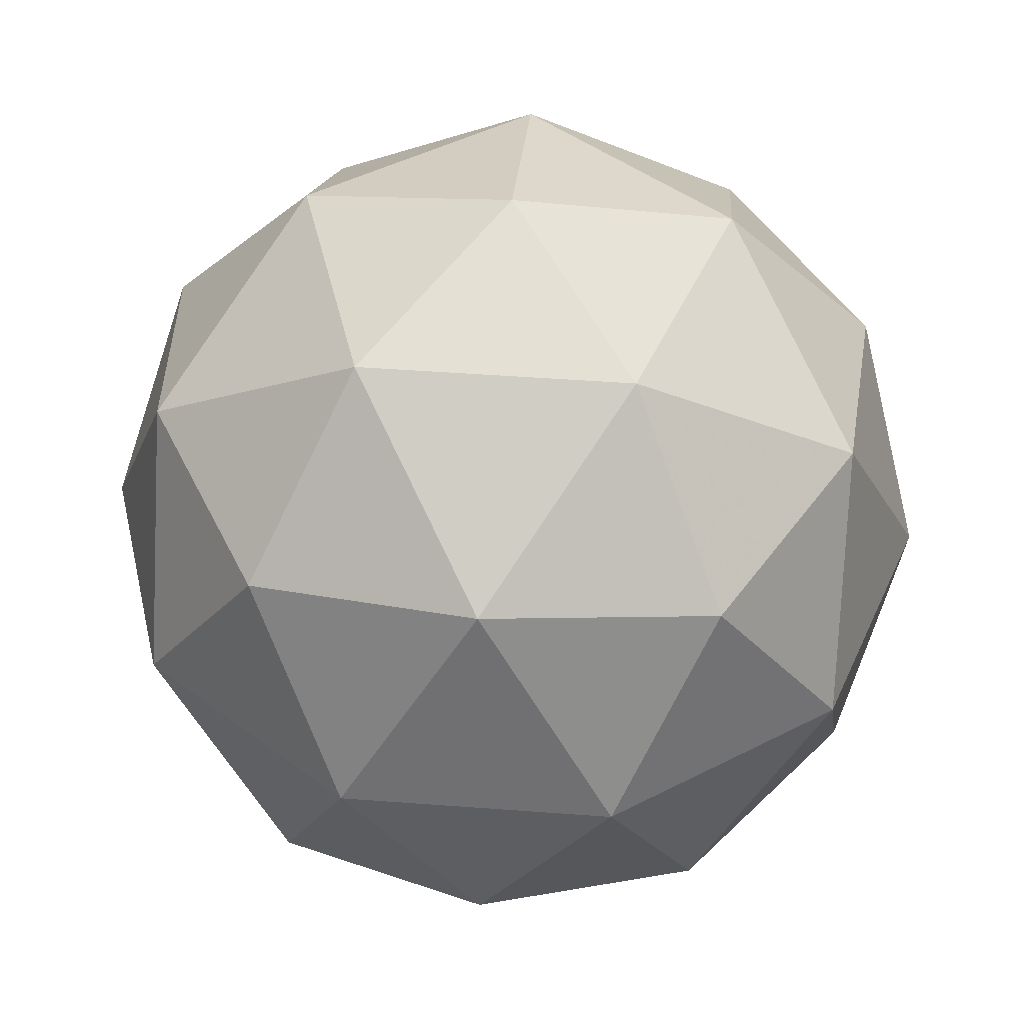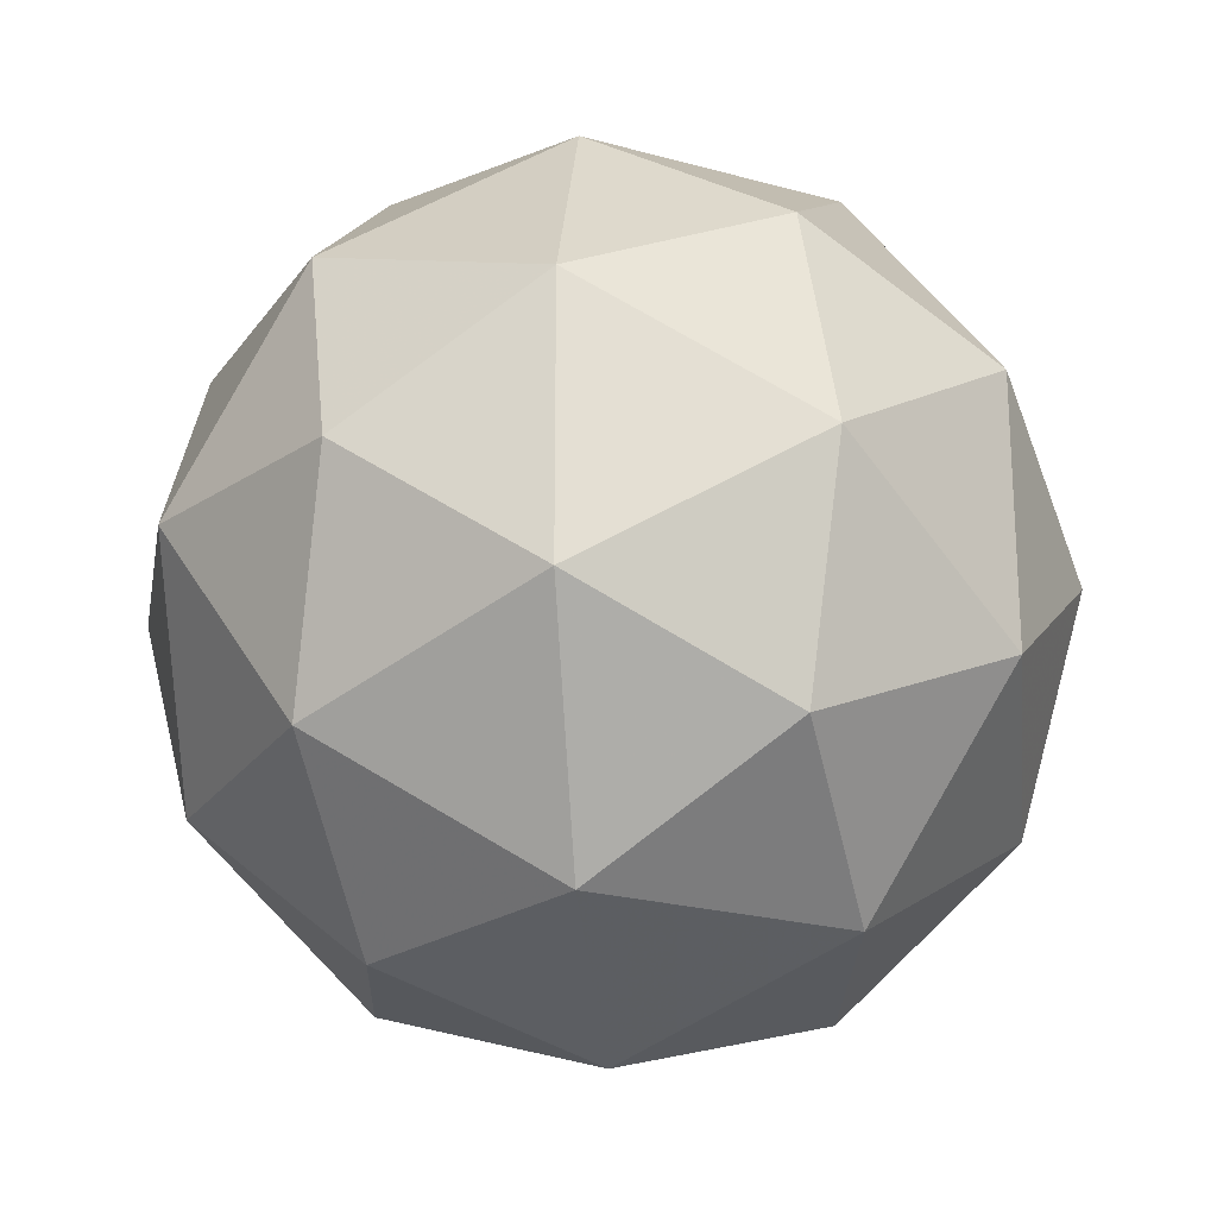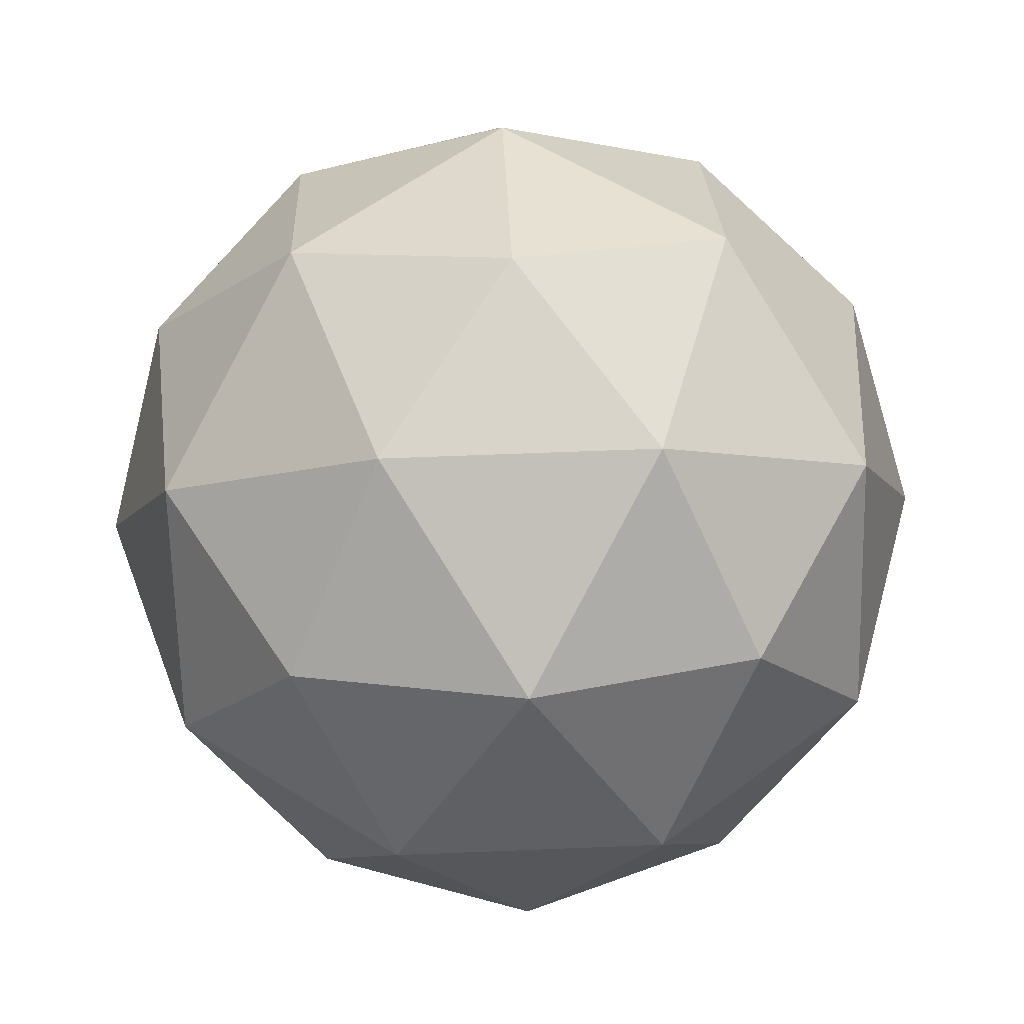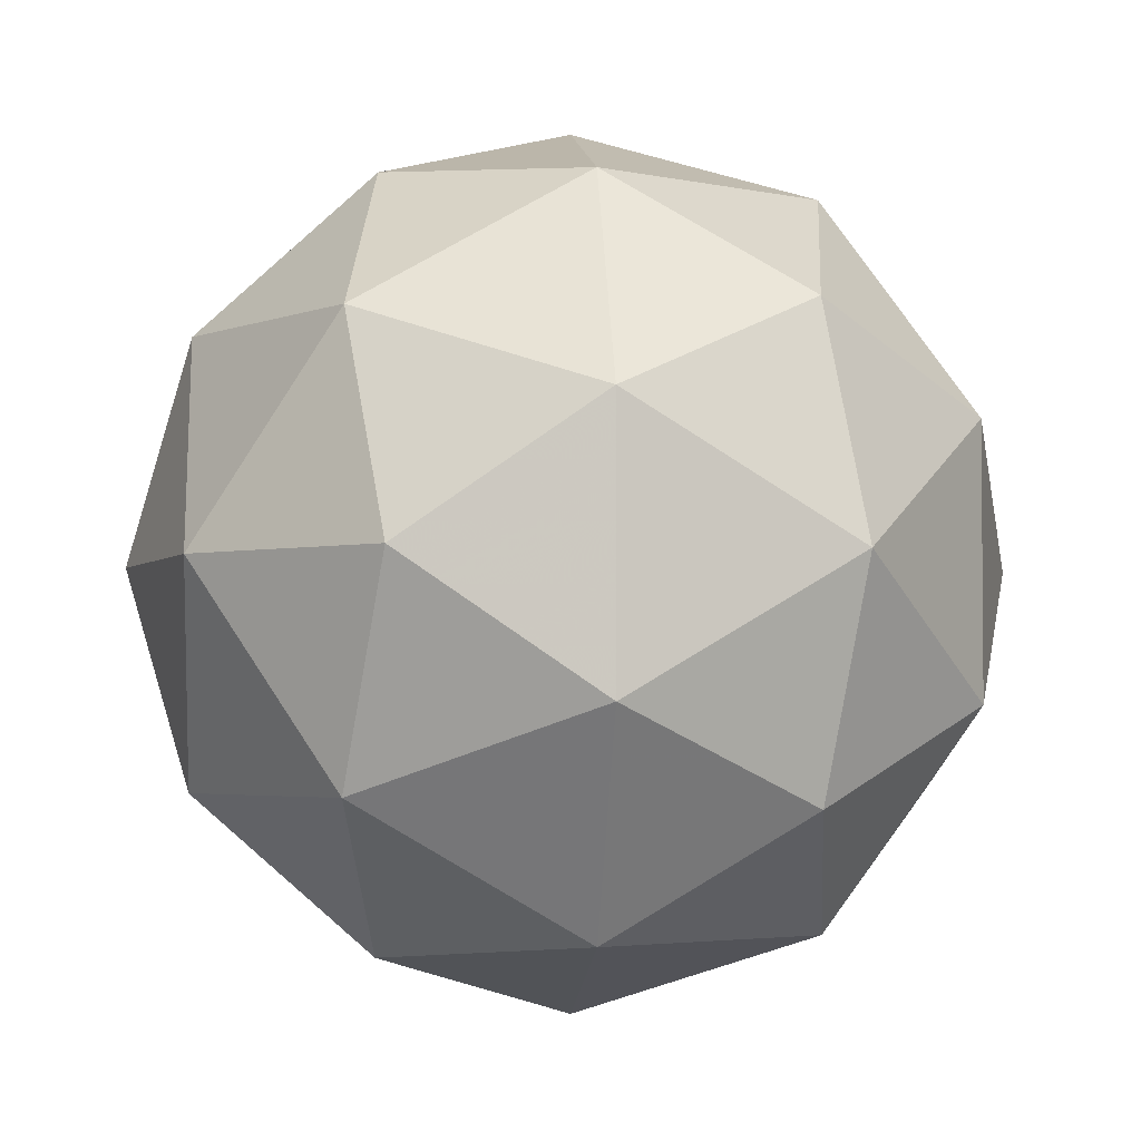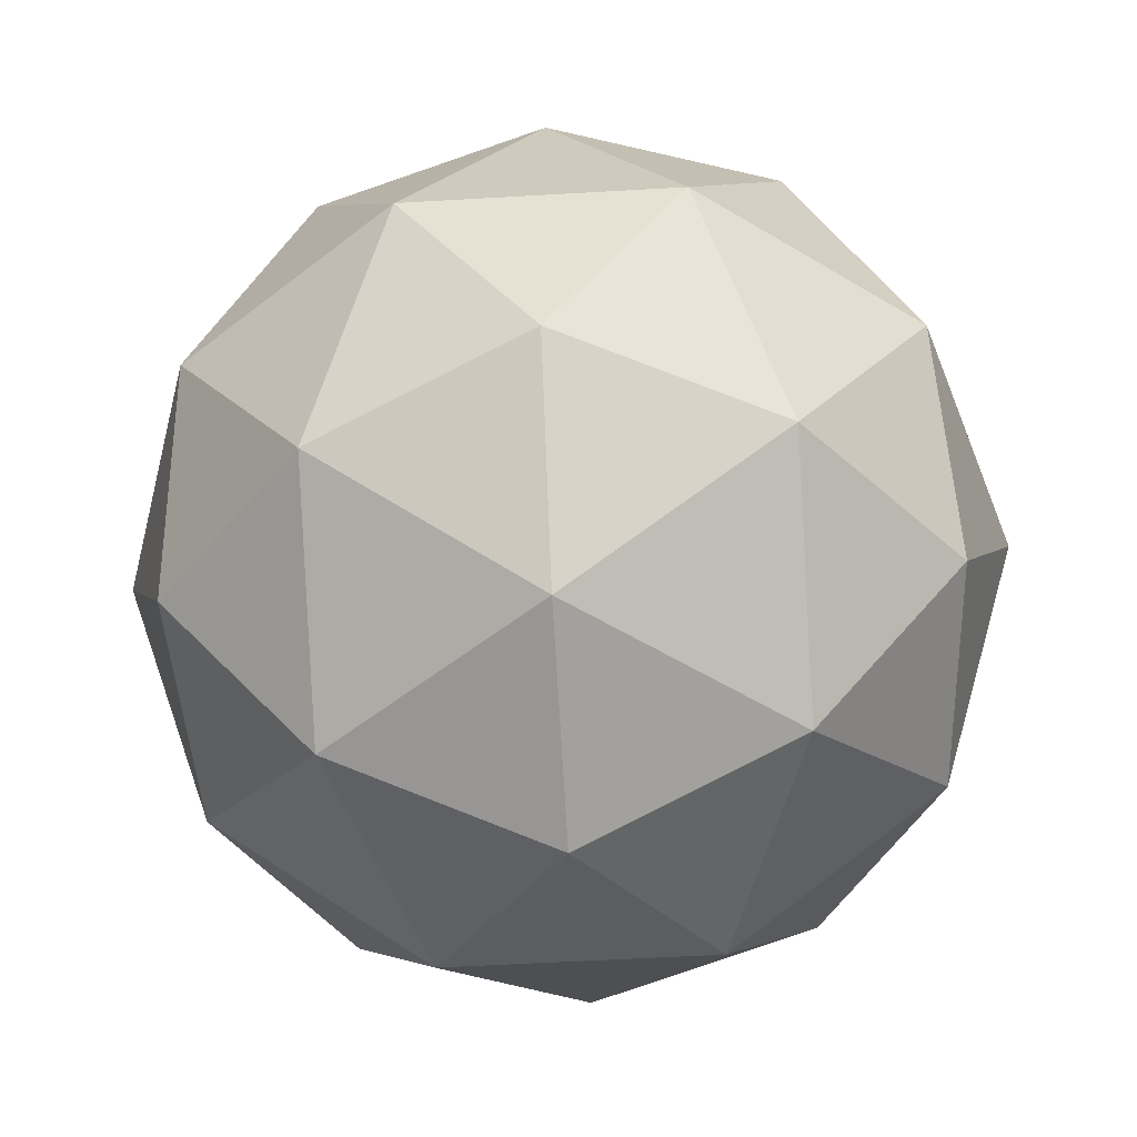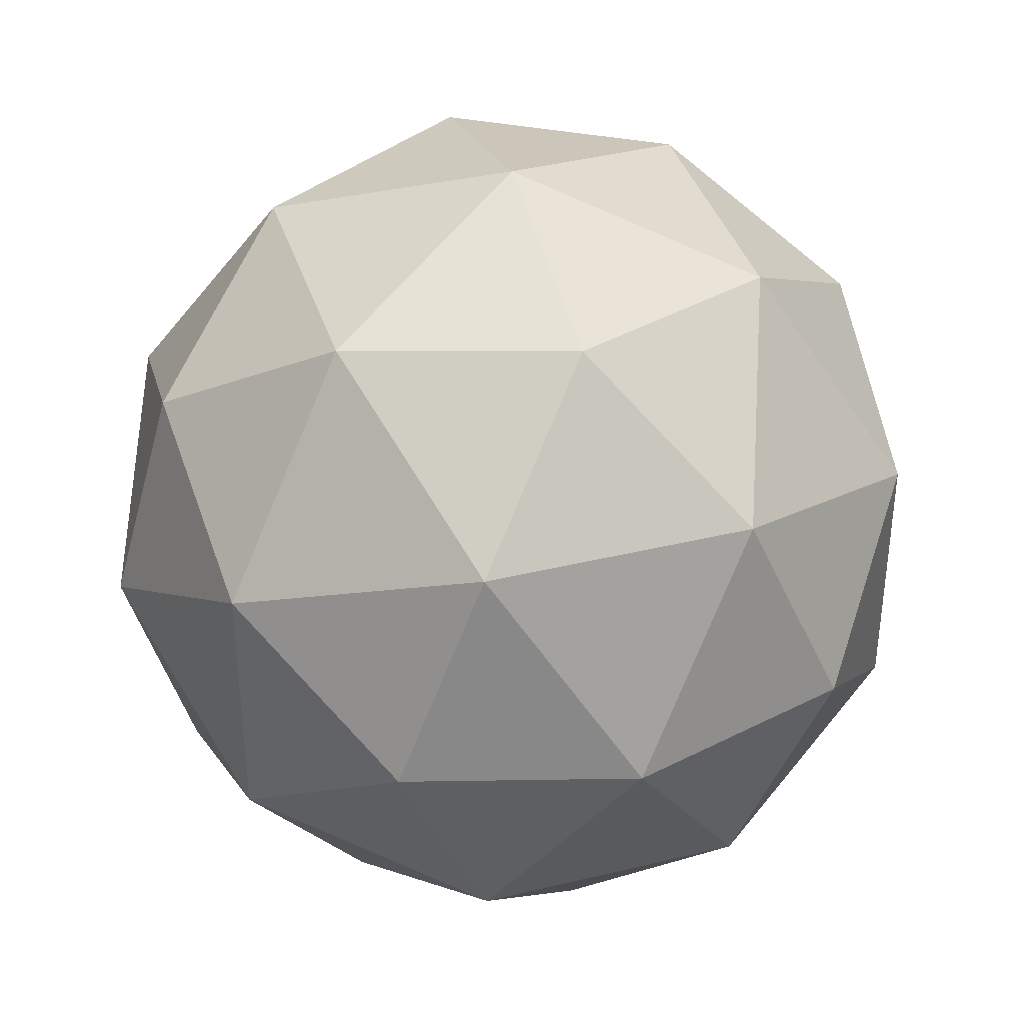
<metadata>
{"format":"obj","ext":"obj","renderer":"f3d","projection":"perspective","resolution":1024,"background":"white","views":[{"elev":45.2,"azim":131.0,"up":"+Y"},{"elev":-22.6,"azim":32.5,"up":"+Z"},{"elev":55.8,"azim":123.5,"up":"+Y"},{"elev":-3.3,"azim":-158.8,"up":"+Z"},{"elev":-55.4,"azim":129.5,"up":"+Y"},{"elev":38.7,"azim":131.3,"up":"+Z"}]}
</metadata>
<code>
g AIML-i6-g60-s949
v 7352 -2674 115.3
v 7442 -2642 180.2
v 7318 -2642 220.3
v 7504 -2558 225.7
v 7531 -2574 115.3
v 7242 -2642 115.3
v 7318 -2642 10.33
v 7442 -2642 50.44
v 7552 -2464 180.2
v 7294 -2558 294
v 7408 -2574 285.2
v 7352 -2464 325.3
v 7165 -2558 115.3
v 7208 -2574 220.3
v 7153 -2464 180.2
v 7294 -2558 -63.31
v 7208 -2574 10.33
v 7229 -2464 -54.56
v 7504 -2558 4.927
v 7408 -2574 -54.56
v 7476 -2464 -54.56
v 7476 -2464 285.2
v 7229 -2464 285.2
v 7153 -2464 50.44
v 7352 -2464 -94.67
v 7552 -2464 50.44
v 7410 -2370 294
v 7497 -2353 220.3
v 7386 -2285 220.3
v 7200 -2370 225.7
v 7297 -2353 285.2
v 7263 -2285 180.2
v 7200 -2370 4.927
v 7174 -2353 115.3
v 7263 -2285 50.44
v 7410 -2370 -63.31
v 7297 -2353 -54.56
v 7386 -2285 10.33
v 7540 -2370 115.3
v 7497 -2353 10.33
v 7463 -2285 115.3
v 7352 -2254 115.3
f 1 2 3
f 4 2 5
f 1 3 6
f 1 6 7
f 1 7 8
f 4 5 9
f 10 11 12
f 13 14 15
f 16 17 18
f 19 20 21
f 4 9 22
f 10 12 23
f 13 15 24
f 16 18 25
f 19 21 26
f 27 28 29
f 30 31 32
f 33 34 35
f 36 37 38
f 39 40 41
f 41 38 42
f 41 40 38
f 40 36 38
f 38 35 42
f 38 37 35
f 37 33 35
f 35 32 42
f 35 34 32
f 34 30 32
f 32 29 42
f 32 31 29
f 31 27 29
f 29 41 42
f 29 28 41
f 28 39 41
f 26 40 39
f 26 21 40
f 21 36 40
f 25 37 36
f 25 18 37
f 18 33 37
f 24 34 33
f 24 15 34
f 15 30 34
f 23 31 30
f 23 12 31
f 12 27 31
f 22 28 27
f 22 9 28
f 9 39 28
f 21 25 36
f 21 20 25
f 20 16 25
f 18 24 33
f 18 17 24
f 17 13 24
f 15 23 30
f 15 14 23
f 14 10 23
f 12 22 27
f 12 11 22
f 11 4 22
f 9 26 39
f 9 5 26
f 5 19 26
f 8 20 19
f 8 7 20
f 7 16 20
f 7 17 16
f 7 6 17
f 6 13 17
f 6 14 13
f 6 3 14
f 3 10 14
f 5 8 19
f 5 2 8
f 2 1 8
f 3 11 10
f 3 2 11
f 2 4 11
f 2 4 11

</code>
